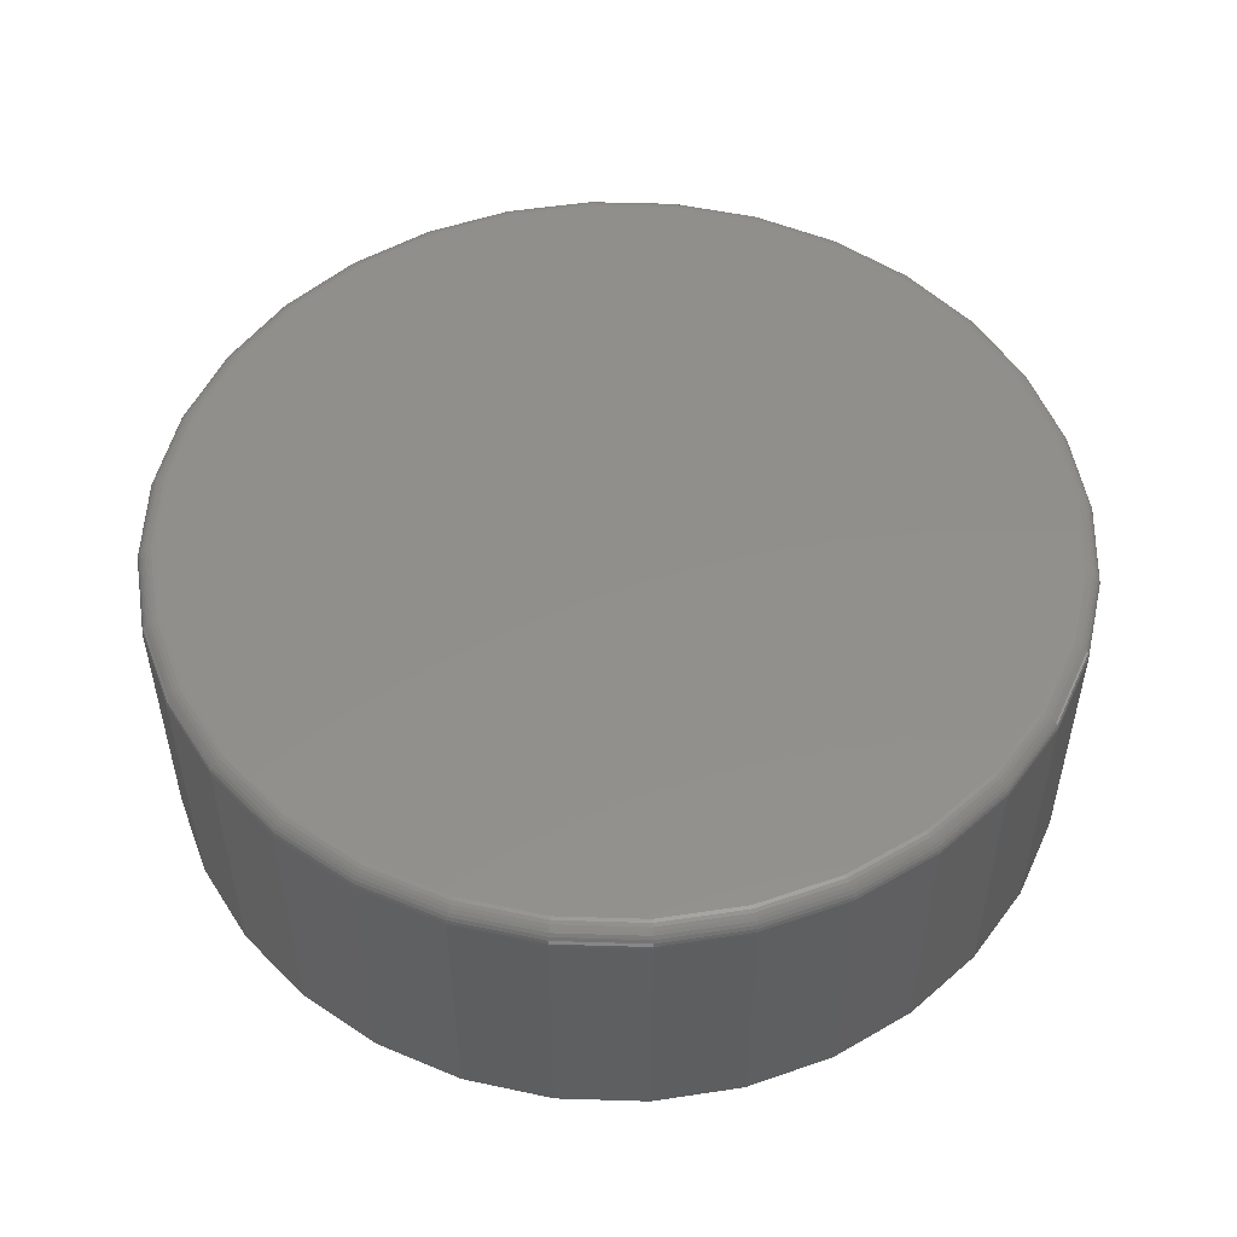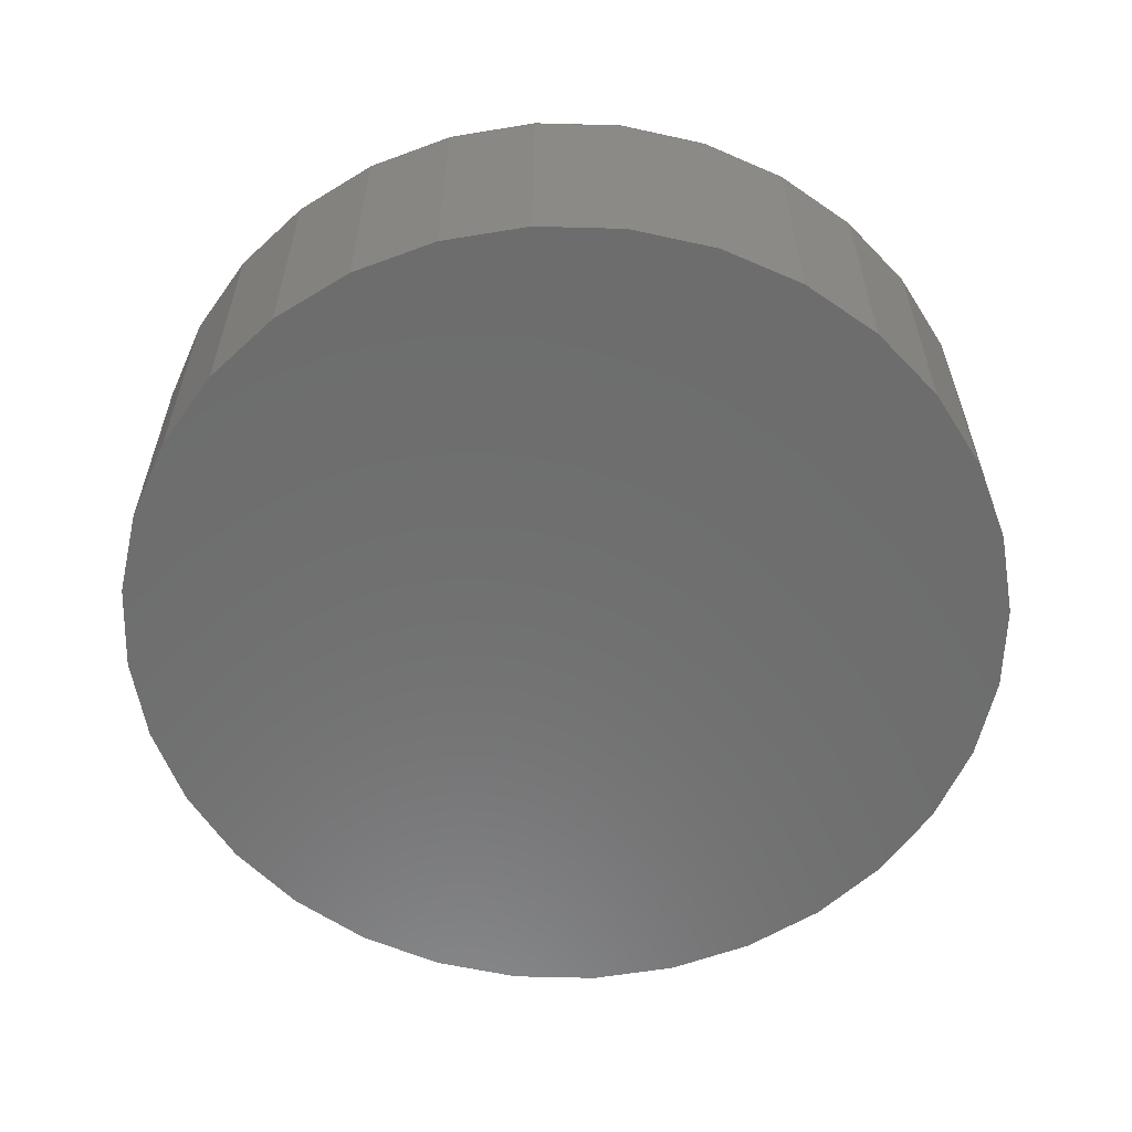
<metadata>
{"format":"stl","ext":"stl","renderer":"f3d","projection":"perspective","resolution":1024,"background":"white","views":[{"elev":51.9,"azim":120.0,"up":"+Y"},{"elev":-59.3,"azim":-29.7,"up":"+Y"}]}
</metadata>
<code>
# stl→obj: 320 verts, 636 faces
v 0.007895 8.414e-17 0.7266
v 0.1497 9.988e-17 0.7127
v -0.1339 6.84e-17 0.7127
v 0.007895 8.414e-17 -0.7266
v -0.1339 6.84e-17 -0.7127
v 0.1497 9.988e-17 -0.7127
v -0.2702 5.327e-17 -0.6713
v 0.286 1.15e-16 -0.6713
v -0.3958 3.932e-17 -0.6042
v 0.4116 1.29e-16 -0.6042
v -0.5059 2.71e-17 -0.5138
v 0.5217 1.412e-16 -0.5138
v -0.5963 1.707e-17 -0.4037
v 0.6121 1.512e-16 -0.4037
v -0.6634 9.61e-18 -0.2781
v 0.6792 1.587e-16 -0.2781
v -0.7048 5.02e-18 -0.1418
v 0.7206 1.633e-16 -0.1418
v -0.7188 3.469e-18 3.793e-16
v 0.7345 1.648e-16 -9.447e-16
v -0.7048 5.02e-18 0.1418
v 0.7206 1.633e-16 0.1418
v -0.6634 9.61e-18 0.2781
v 0.6792 1.587e-16 0.2781
v -0.5963 1.707e-17 0.4037
v 0.6121 1.512e-16 0.4037
v -0.5059 2.71e-17 0.5138
v 0.5217 1.412e-16 0.5138
v -0.3958 3.932e-17 0.6042
v 0.4116 1.29e-16 0.6042
v -0.2702 5.327e-17 0.6713
v 0.286 1.15e-16 0.6713
v 0.7658 -0.03125 -9.516e-16
v 0.7658 -0.4844 -9.282e-17
v 0.7512 -0.03125 -0.1479
v 0.7512 -0.4844 -0.1479
v 0.7081 -0.03125 -0.29
v 0.7081 -0.4844 -0.29
v 0.6381 -0.03125 -0.4211
v 0.6381 -0.4844 -0.4211
v 0.5438 -0.03125 -0.5359
v 0.5438 -0.4844 -0.5359
v 0.429 -0.03125 -0.6302
v 0.429 -0.4844 -0.6302
v 0.2979 -0.03125 -0.7002
v 0.2979 -0.4844 -0.7002
v 0.1558 -0.03125 -0.7433
v 0.1558 -0.4844 -0.7433
v 0.007895 -0.03125 -0.7579
v 0.007895 -0.4844 -0.7579
v -0.14 -0.03125 -0.7433
v -0.14 -0.4844 -0.7433
v -0.2821 -0.03125 -0.7002
v -0.2821 -0.4844 -0.7002
v -0.4132 -0.03125 -0.6302
v -0.4132 -0.4844 -0.6302
v -0.528 -0.03125 -0.5359
v -0.528 -0.4844 -0.5359
v -0.6223 -0.03125 -0.4211
v -0.6223 -0.4844 -0.4211
v -0.6923 -0.03125 -0.29
v -0.6923 -0.4844 -0.29
v -0.7354 -0.03125 -0.1479
v -0.7354 -0.4844 -0.1479
v -0.75 -0.03125 9.281e-17
v -0.75 -0.4844 9.281e-17
v -0.7354 -0.03125 0.1479
v -0.7354 -0.4844 0.1479
v -0.6923 -0.03125 0.29
v -0.6923 -0.4844 0.29
v -0.6223 -0.03125 0.4211
v -0.6223 -0.4844 0.4211
v -0.528 -0.03125 0.5359
v -0.528 -0.4844 0.5359
v -0.4132 -0.03125 0.6302
v -0.4132 -0.4844 0.6302
v -0.2821 -0.03125 0.7002
v -0.2821 -0.4844 0.7002
v -0.14 -0.03125 0.7433
v -0.14 -0.4844 0.7433
v 0.007895 -0.03125 0.7579
v 0.007895 -0.4844 0.7579
v 0.1558 -0.03125 0.7433
v 0.1558 -0.4844 0.7433
v 0.2979 -0.03125 0.7002
v 0.2979 -0.4844 0.7002
v 0.429 -0.03125 0.6302
v 0.429 -0.4844 0.6302
v 0.5438 -0.03125 0.5359
v 0.5438 -0.4844 0.5359
v 0.6381 -0.03125 0.4211
v 0.6381 -0.4844 0.4211
v 0.7081 -0.03125 0.29
v 0.7081 -0.4844 0.29
v 0.7512 -0.03125 0.1479
v 0.7512 -0.4844 0.1479
v 0.7652 -0.02515 -1.11e-16
v 0.7506 -0.02515 -0.1477
v 0.7634 -0.01929 -1.11e-16
v 0.7489 -0.01929 -0.1474
v 0.7605 -0.01389 -5.554e-17
v 0.7461 -0.01389 -0.1468
v 0.7566 -0.009153 -1.111e-16
v 0.7422 -0.009153 -0.1461
v 0.7519 -0.005267 -1.111e-16
v 0.7376 -0.005267 -0.1451
v 0.7465 -0.002379 -1.111e-16
v 0.7323 -0.002379 -0.1441
v 0.7406 -0.0006005 -1.111e-16
v 0.7266 -0.0006005 -0.143
v -0.7348 -0.02515 -0.1477
v -0.7494 -0.02515 5.551e-16
v -0.7331 -0.01929 -0.1474
v -0.7476 -0.01929 5.551e-16
v -0.7303 -0.01389 -0.1468
v -0.7447 -0.01389 5.551e-16
v -0.7265 -0.009153 -0.1461
v -0.7408 -0.009153 4.996e-16
v -0.7218 -0.005267 -0.1451
v -0.7361 -0.005267 4.996e-16
v -0.7165 -0.002379 -0.1441
v -0.7307 -0.002379 4.996e-16
v -0.7108 -0.0006005 -0.143
v -0.7248 -0.0006005 5.551e-16
v -0.6918 -0.02515 -0.2898
v -0.6901 -0.01929 -0.2891
v -0.6874 -0.01389 -0.288
v -0.6839 -0.009153 -0.2865
v -0.6795 -0.005267 -0.2847
v -0.6745 -0.002379 -0.2827
v -0.6691 -0.0006005 -0.2804
v -0.6218 -0.02515 -0.4207
v -0.6203 -0.01929 -0.4197
v -0.6179 -0.01389 -0.4181
v -0.6147 -0.009153 -0.416
v -0.6107 -0.005267 -0.4133
v -0.6062 -0.002379 -0.4103
v -0.6014 -0.0006005 -0.4071
v -0.5276 -0.02515 -0.5355
v -0.5263 -0.01929 -0.5342
v -0.5243 -0.01389 -0.5322
v -0.5215 -0.009153 -0.5294
v -0.5182 -0.005267 -0.5261
v -0.5144 -0.002379 -0.5223
v -0.5102 -0.0006005 -0.5181
v -0.4128 -0.02515 -0.6297
v -0.4118 -0.01929 -0.6282
v -0.4102 -0.01389 -0.6258
v -0.4081 -0.009153 -0.6226
v -0.4055 -0.005267 -0.6186
v -0.4025 -0.002379 -0.6141
v -0.3992 -0.0006005 -0.6093
v -0.2819 -0.02515 -0.6996
v -0.2812 -0.01929 -0.698
v -0.2801 -0.01389 -0.6953
v -0.2786 -0.009153 -0.6917
v -0.2768 -0.005267 -0.6874
v -0.2748 -0.002379 -0.6824
v -0.2725 -0.0006005 -0.677
v -0.1398 -0.02515 -0.7427
v -0.1395 -0.01929 -0.741
v -0.1389 -0.01389 -0.7382
v -0.1382 -0.009153 -0.7344
v -0.1373 -0.005267 -0.7297
v -0.1362 -0.002379 -0.7244
v -0.1351 -0.0006005 -0.7187
v 0.007895 -0.02515 -0.7573
v 0.007895 -0.01929 -0.7555
v 0.007895 -0.01389 -0.7526
v 0.007895 -0.009153 -0.7487
v 0.007895 -0.005267 -0.744
v 0.007895 -0.002379 -0.7386
v 0.007895 -0.0006005 -0.7327
v 0.1556 -0.02515 -0.7427
v 0.1553 -0.01929 -0.741
v 0.1547 -0.01389 -0.7382
v 0.154 -0.009153 -0.7344
v 0.153 -0.005267 -0.7297
v 0.152 -0.002379 -0.7244
v 0.1508 -0.0006005 -0.7187
v 0.2977 -0.02515 -0.6996
v 0.297 -0.01929 -0.698
v 0.2959 -0.01389 -0.6953
v 0.2944 -0.009153 -0.6917
v 0.2926 -0.005267 -0.6874
v 0.2905 -0.002379 -0.6824
v 0.2883 -0.0006005 -0.677
v 0.4286 -0.02515 -0.6297
v 0.4276 -0.01929 -0.6282
v 0.426 -0.01389 -0.6258
v 0.4239 -0.009153 -0.6226
v 0.4212 -0.005267 -0.6186
v 0.4182 -0.002379 -0.6141
v 0.415 -0.0006005 -0.6093
v 0.5434 -0.02515 -0.5355
v 0.5421 -0.01929 -0.5342
v 0.5401 -0.01389 -0.5322
v 0.5373 -0.009153 -0.5294
v 0.534 -0.005267 -0.5261
v 0.5302 -0.002379 -0.5223
v 0.526 -0.0006005 -0.5181
v 0.6376 -0.02515 -0.4207
v 0.6361 -0.01929 -0.4197
v 0.6337 -0.01389 -0.4181
v 0.6305 -0.009153 -0.416
v 0.6265 -0.005267 -0.4133
v 0.622 -0.002379 -0.4103
v 0.6171 -0.0006005 -0.4071
v 0.7075 -0.02515 -0.2898
v 0.7059 -0.01929 -0.2891
v 0.7032 -0.01389 -0.288
v 0.6996 -0.009153 -0.2865
v 0.6953 -0.005267 -0.2847
v 0.6903 -0.002379 -0.2827
v 0.6849 -0.0006005 -0.2804
v -0.7348 -0.02515 0.1477
v -0.7331 -0.01929 0.1474
v -0.7303 -0.01389 0.1468
v -0.7265 -0.009153 0.1461
v -0.7218 -0.005267 0.1451
v -0.7165 -0.002379 0.1441
v -0.7108 -0.0006005 0.143
v 0.7506 -0.02515 0.1477
v 0.7489 -0.01929 0.1474
v 0.7461 -0.01389 0.1468
v 0.7422 -0.009153 0.1461
v 0.7376 -0.005267 0.1451
v 0.7323 -0.002379 0.1441
v 0.7266 -0.0006005 0.143
v 0.7075 -0.02515 0.2898
v 0.7059 -0.01929 0.2891
v 0.7032 -0.01389 0.288
v 0.6996 -0.009153 0.2865
v 0.6953 -0.005267 0.2847
v 0.6903 -0.002379 0.2827
v 0.6849 -0.0006005 0.2804
v 0.6376 -0.02515 0.4207
v 0.6361 -0.01929 0.4197
v 0.6337 -0.01389 0.4181
v 0.6305 -0.009153 0.416
v 0.6265 -0.005267 0.4133
v 0.622 -0.002379 0.4103
v 0.6171 -0.0006005 0.4071
v 0.5434 -0.02515 0.5355
v 0.5421 -0.01929 0.5342
v 0.5401 -0.01389 0.5322
v 0.5373 -0.009153 0.5294
v 0.534 -0.005267 0.5261
v 0.5302 -0.002379 0.5223
v 0.526 -0.0006005 0.5181
v 0.4286 -0.02515 0.6297
v 0.4276 -0.01929 0.6282
v 0.426 -0.01389 0.6258
v 0.4239 -0.009153 0.6226
v 0.4212 -0.005267 0.6186
v 0.4182 -0.002379 0.6141
v 0.415 -0.0006005 0.6093
v 0.2977 -0.02515 0.6996
v 0.297 -0.01929 0.698
v 0.2959 -0.01389 0.6953
v 0.2944 -0.009153 0.6917
v 0.2926 -0.005267 0.6874
v 0.2905 -0.002379 0.6824
v 0.2883 -0.0006005 0.677
v 0.1556 -0.02515 0.7427
v 0.1553 -0.01929 0.741
v 0.1547 -0.01389 0.7382
v 0.154 -0.009153 0.7344
v 0.153 -0.005267 0.7297
v 0.152 -0.002379 0.7244
v 0.1508 -0.0006005 0.7187
v 0.007895 -0.02515 0.7573
v 0.007895 -0.01929 0.7555
v 0.007895 -0.01389 0.7526
v 0.007895 -0.009153 0.7487
v 0.007895 -0.005267 0.744
v 0.007895 -0.002379 0.7386
v 0.007895 -0.0006005 0.7327
v -0.1398 -0.02515 0.7427
v -0.1395 -0.01929 0.741
v -0.1389 -0.01389 0.7382
v -0.1382 -0.009153 0.7344
v -0.1373 -0.005267 0.7297
v -0.1362 -0.002379 0.7244
v -0.1351 -0.0006005 0.7187
v -0.2819 -0.02515 0.6996
v -0.2812 -0.01929 0.698
v -0.2801 -0.01389 0.6953
v -0.2786 -0.009153 0.6917
v -0.2768 -0.005267 0.6874
v -0.2748 -0.002379 0.6824
v -0.2725 -0.0006005 0.677
v -0.4128 -0.02515 0.6297
v -0.4118 -0.01929 0.6282
v -0.4102 -0.01389 0.6258
v -0.4081 -0.009153 0.6226
v -0.4055 -0.005267 0.6186
v -0.4025 -0.002379 0.6141
v -0.3992 -0.0006005 0.6093
v -0.5276 -0.02515 0.5355
v -0.5263 -0.01929 0.5342
v -0.5243 -0.01389 0.5322
v -0.5215 -0.009153 0.5294
v -0.5182 -0.005267 0.5261
v -0.5144 -0.002379 0.5223
v -0.5102 -0.0006005 0.5181
v -0.6218 -0.02515 0.4207
v -0.6203 -0.01929 0.4197
v -0.6179 -0.01389 0.4181
v -0.6147 -0.009153 0.416
v -0.6107 -0.005267 0.4133
v -0.6062 -0.002379 0.4103
v -0.6014 -0.0006005 0.4071
v -0.6918 -0.02515 0.2898
v -0.6901 -0.01929 0.2891
v -0.6874 -0.01389 0.288
v -0.6839 -0.009153 0.2865
v -0.6795 -0.005267 0.2847
v -0.6745 -0.002379 0.2827
v -0.6691 -0.0006005 0.2804
f 1 2 3
f 4 5 6
f 6 5 7
f 6 7 8
f 8 7 9
f 8 9 10
f 10 9 11
f 10 11 12
f 12 11 13
f 12 13 14
f 14 13 15
f 14 15 16
f 16 15 17
f 16 17 18
f 18 17 19
f 18 19 20
f 20 19 21
f 20 21 22
f 22 21 23
f 22 23 24
f 24 23 25
f 24 25 26
f 26 25 27
f 26 27 28
f 28 27 29
f 28 29 30
f 30 29 31
f 30 31 32
f 32 31 3
f 32 3 2
f 33 34 35
f 35 34 36
f 35 36 37
f 37 36 38
f 37 38 39
f 39 38 40
f 39 40 41
f 41 40 42
f 41 42 43
f 43 42 44
f 43 44 45
f 45 44 46
f 45 46 47
f 47 46 48
f 47 48 49
f 49 48 50
f 49 50 51
f 51 50 52
f 51 52 53
f 53 52 54
f 53 54 55
f 55 54 56
f 55 56 57
f 57 56 58
f 57 58 59
f 59 58 60
f 59 60 61
f 61 60 62
f 61 62 63
f 63 62 64
f 63 64 65
f 65 64 66
f 65 66 67
f 67 66 68
f 67 68 69
f 69 68 70
f 69 70 71
f 71 70 72
f 71 72 73
f 73 72 74
f 73 74 75
f 75 74 76
f 75 76 77
f 77 76 78
f 77 78 79
f 79 78 80
f 79 80 81
f 81 80 82
f 81 82 83
f 83 82 84
f 83 84 85
f 85 84 86
f 85 86 87
f 87 86 88
f 87 88 89
f 89 88 90
f 89 90 91
f 91 90 92
f 91 92 93
f 93 92 94
f 93 94 95
f 95 94 96
f 95 96 33
f 33 96 34
f 33 35 97
f 97 35 98
f 97 98 99
f 99 98 100
f 99 100 101
f 101 100 102
f 101 102 103
f 103 102 104
f 103 104 105
f 105 104 106
f 105 106 107
f 107 106 108
f 107 108 109
f 109 108 110
f 109 110 20
f 20 110 18
f 63 65 111
f 111 65 112
f 111 112 113
f 113 112 114
f 113 114 115
f 115 114 116
f 115 116 117
f 117 116 118
f 117 118 119
f 119 118 120
f 119 120 121
f 121 120 122
f 121 122 123
f 123 122 124
f 123 124 17
f 17 124 19
f 61 63 125
f 125 63 111
f 125 111 126
f 126 111 113
f 126 113 127
f 127 113 115
f 127 115 128
f 128 115 117
f 128 117 129
f 129 117 119
f 129 119 130
f 130 119 121
f 130 121 131
f 131 121 123
f 131 123 15
f 15 123 17
f 59 61 132
f 132 61 125
f 132 125 133
f 133 125 126
f 133 126 134
f 134 126 127
f 134 127 135
f 135 127 128
f 135 128 136
f 136 128 129
f 136 129 137
f 137 129 130
f 137 130 138
f 138 130 131
f 138 131 13
f 13 131 15
f 57 59 139
f 139 59 132
f 139 132 140
f 140 132 133
f 140 133 141
f 141 133 134
f 141 134 142
f 142 134 135
f 142 135 143
f 143 135 136
f 143 136 144
f 144 136 137
f 144 137 145
f 145 137 138
f 145 138 11
f 11 138 13
f 55 57 146
f 146 57 139
f 146 139 147
f 147 139 140
f 147 140 148
f 148 140 141
f 148 141 149
f 149 141 142
f 149 142 150
f 150 142 143
f 150 143 151
f 151 143 144
f 151 144 152
f 152 144 145
f 152 145 9
f 9 145 11
f 53 55 153
f 153 55 146
f 153 146 154
f 154 146 147
f 154 147 155
f 155 147 148
f 155 148 156
f 156 148 149
f 156 149 157
f 157 149 150
f 157 150 158
f 158 150 151
f 158 151 159
f 159 151 152
f 159 152 7
f 7 152 9
f 51 53 160
f 160 53 153
f 160 153 161
f 161 153 154
f 161 154 162
f 162 154 155
f 162 155 163
f 163 155 156
f 163 156 164
f 164 156 157
f 164 157 165
f 165 157 158
f 165 158 166
f 166 158 159
f 166 159 5
f 5 159 7
f 49 51 167
f 167 51 160
f 167 160 168
f 168 160 161
f 168 161 169
f 169 161 162
f 169 162 170
f 170 162 163
f 170 163 171
f 171 163 164
f 171 164 172
f 172 164 165
f 172 165 173
f 173 165 166
f 173 166 4
f 4 166 5
f 47 49 174
f 174 49 167
f 174 167 175
f 175 167 168
f 175 168 176
f 176 168 169
f 176 169 177
f 177 169 170
f 177 170 178
f 178 170 171
f 178 171 179
f 179 171 172
f 179 172 180
f 180 172 173
f 180 173 6
f 6 173 4
f 45 47 181
f 181 47 174
f 181 174 182
f 182 174 175
f 182 175 183
f 183 175 176
f 183 176 184
f 184 176 177
f 184 177 185
f 185 177 178
f 185 178 186
f 186 178 179
f 186 179 187
f 187 179 180
f 187 180 8
f 8 180 6
f 43 45 188
f 188 45 181
f 188 181 189
f 189 181 182
f 189 182 190
f 190 182 183
f 190 183 191
f 191 183 184
f 191 184 192
f 192 184 185
f 192 185 193
f 193 185 186
f 193 186 194
f 194 186 187
f 194 187 10
f 10 187 8
f 41 43 195
f 195 43 188
f 195 188 196
f 196 188 189
f 196 189 197
f 197 189 190
f 197 190 198
f 198 190 191
f 198 191 199
f 199 191 192
f 199 192 200
f 200 192 193
f 200 193 201
f 201 193 194
f 201 194 12
f 12 194 10
f 39 41 202
f 202 41 195
f 202 195 203
f 203 195 196
f 203 196 204
f 204 196 197
f 204 197 205
f 205 197 198
f 205 198 206
f 206 198 199
f 206 199 207
f 207 199 200
f 207 200 208
f 208 200 201
f 208 201 14
f 14 201 12
f 37 39 209
f 209 39 202
f 209 202 210
f 210 202 203
f 210 203 211
f 211 203 204
f 211 204 212
f 212 204 205
f 212 205 213
f 213 205 206
f 213 206 214
f 214 206 207
f 214 207 215
f 215 207 208
f 215 208 16
f 16 208 14
f 35 37 98
f 98 37 209
f 98 209 100
f 100 209 210
f 100 210 102
f 102 210 211
f 102 211 104
f 104 211 212
f 104 212 106
f 106 212 213
f 106 213 108
f 108 213 214
f 108 214 110
f 110 214 215
f 110 215 18
f 18 215 16
f 65 67 112
f 112 67 216
f 112 216 114
f 114 216 217
f 114 217 116
f 116 217 218
f 116 218 118
f 118 218 219
f 118 219 120
f 120 219 220
f 120 220 122
f 122 220 221
f 122 221 124
f 124 221 222
f 124 222 19
f 19 222 21
f 95 33 223
f 223 33 97
f 223 97 224
f 224 97 99
f 224 99 225
f 225 99 101
f 225 101 226
f 226 101 103
f 226 103 227
f 227 103 105
f 227 105 228
f 228 105 107
f 228 107 229
f 229 107 109
f 229 109 22
f 22 109 20
f 93 95 230
f 230 95 223
f 230 223 231
f 231 223 224
f 231 224 232
f 232 224 225
f 232 225 233
f 233 225 226
f 233 226 234
f 234 226 227
f 234 227 235
f 235 227 228
f 235 228 236
f 236 228 229
f 236 229 24
f 24 229 22
f 91 93 237
f 237 93 230
f 237 230 238
f 238 230 231
f 238 231 239
f 239 231 232
f 239 232 240
f 240 232 233
f 240 233 241
f 241 233 234
f 241 234 242
f 242 234 235
f 242 235 243
f 243 235 236
f 243 236 26
f 26 236 24
f 89 91 244
f 244 91 237
f 244 237 245
f 245 237 238
f 245 238 246
f 246 238 239
f 246 239 247
f 247 239 240
f 247 240 248
f 248 240 241
f 248 241 249
f 249 241 242
f 249 242 250
f 250 242 243
f 250 243 28
f 28 243 26
f 87 89 251
f 251 89 244
f 251 244 252
f 252 244 245
f 252 245 253
f 253 245 246
f 253 246 254
f 254 246 247
f 254 247 255
f 255 247 248
f 255 248 256
f 256 248 249
f 256 249 257
f 257 249 250
f 257 250 30
f 30 250 28
f 85 87 258
f 258 87 251
f 258 251 259
f 259 251 252
f 259 252 260
f 260 252 253
f 260 253 261
f 261 253 254
f 261 254 262
f 262 254 255
f 262 255 263
f 263 255 256
f 263 256 264
f 264 256 257
f 264 257 32
f 32 257 30
f 83 85 265
f 265 85 258
f 265 258 266
f 266 258 259
f 266 259 267
f 267 259 260
f 267 260 268
f 268 260 261
f 268 261 269
f 269 261 262
f 269 262 270
f 270 262 263
f 270 263 271
f 271 263 264
f 271 264 2
f 2 264 32
f 81 83 272
f 272 83 265
f 272 265 273
f 273 265 266
f 273 266 274
f 274 266 267
f 274 267 275
f 275 267 268
f 275 268 276
f 276 268 269
f 276 269 277
f 277 269 270
f 277 270 278
f 278 270 271
f 278 271 1
f 1 271 2
f 79 81 279
f 279 81 272
f 279 272 280
f 280 272 273
f 280 273 281
f 281 273 274
f 281 274 282
f 282 274 275
f 282 275 283
f 283 275 276
f 283 276 284
f 284 276 277
f 284 277 285
f 285 277 278
f 285 278 3
f 3 278 1
f 77 79 286
f 286 79 279
f 286 279 287
f 287 279 280
f 287 280 288
f 288 280 281
f 288 281 289
f 289 281 282
f 289 282 290
f 290 282 283
f 290 283 291
f 291 283 284
f 291 284 292
f 292 284 285
f 292 285 31
f 31 285 3
f 75 77 293
f 293 77 286
f 293 286 294
f 294 286 287
f 294 287 295
f 295 287 288
f 295 288 296
f 296 288 289
f 296 289 297
f 297 289 290
f 297 290 298
f 298 290 291
f 298 291 299
f 299 291 292
f 299 292 29
f 29 292 31
f 73 75 300
f 300 75 293
f 300 293 301
f 301 293 294
f 301 294 302
f 302 294 295
f 302 295 303
f 303 295 296
f 303 296 304
f 304 296 297
f 304 297 305
f 305 297 298
f 305 298 306
f 306 298 299
f 306 299 27
f 27 299 29
f 71 73 307
f 307 73 300
f 307 300 308
f 308 300 301
f 308 301 309
f 309 301 302
f 309 302 310
f 310 302 303
f 310 303 311
f 311 303 304
f 311 304 312
f 312 304 305
f 312 305 313
f 313 305 306
f 313 306 25
f 25 306 27
f 69 71 314
f 314 71 307
f 314 307 315
f 315 307 308
f 315 308 316
f 316 308 309
f 316 309 317
f 317 309 310
f 317 310 318
f 318 310 311
f 318 311 319
f 319 311 312
f 319 312 320
f 320 312 313
f 320 313 23
f 23 313 25
f 67 69 216
f 216 69 314
f 216 314 217
f 217 314 315
f 217 315 218
f 218 315 316
f 218 316 219
f 219 316 317
f 219 317 220
f 220 317 318
f 220 318 221
f 221 318 319
f 221 319 222
f 222 319 320
f 222 320 21
f 21 320 23
f 80 84 82
f 84 80 86
f 86 80 78
f 86 78 88
f 88 78 76
f 88 76 90
f 90 76 74
f 90 74 92
f 92 74 72
f 92 72 94
f 94 72 70
f 94 70 96
f 96 70 68
f 96 68 34
f 34 68 66
f 34 66 36
f 36 66 64
f 36 64 38
f 38 64 62
f 38 62 40
f 40 62 60
f 40 60 42
f 42 60 58
f 42 58 44
f 44 58 56
f 44 56 46
f 46 56 54
f 46 54 48
f 48 54 52
f 48 52 50

</code>
